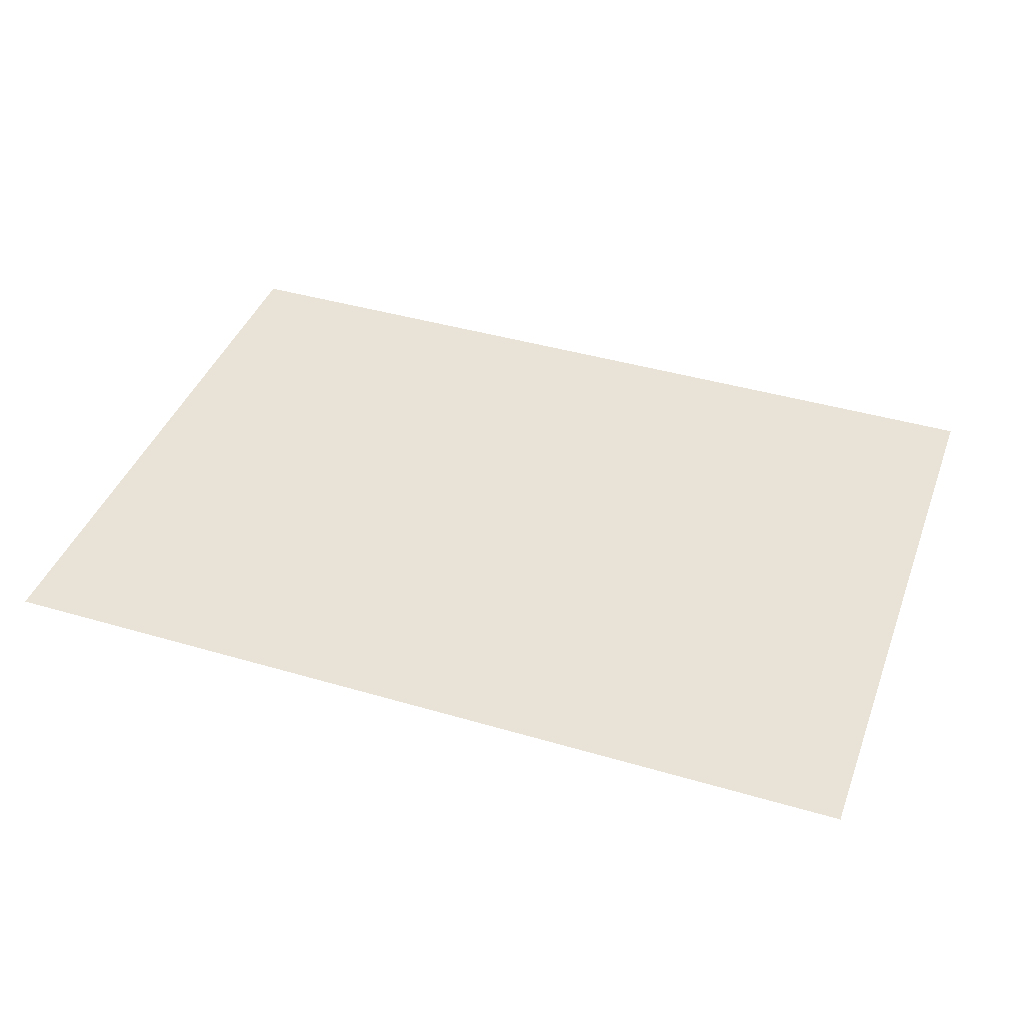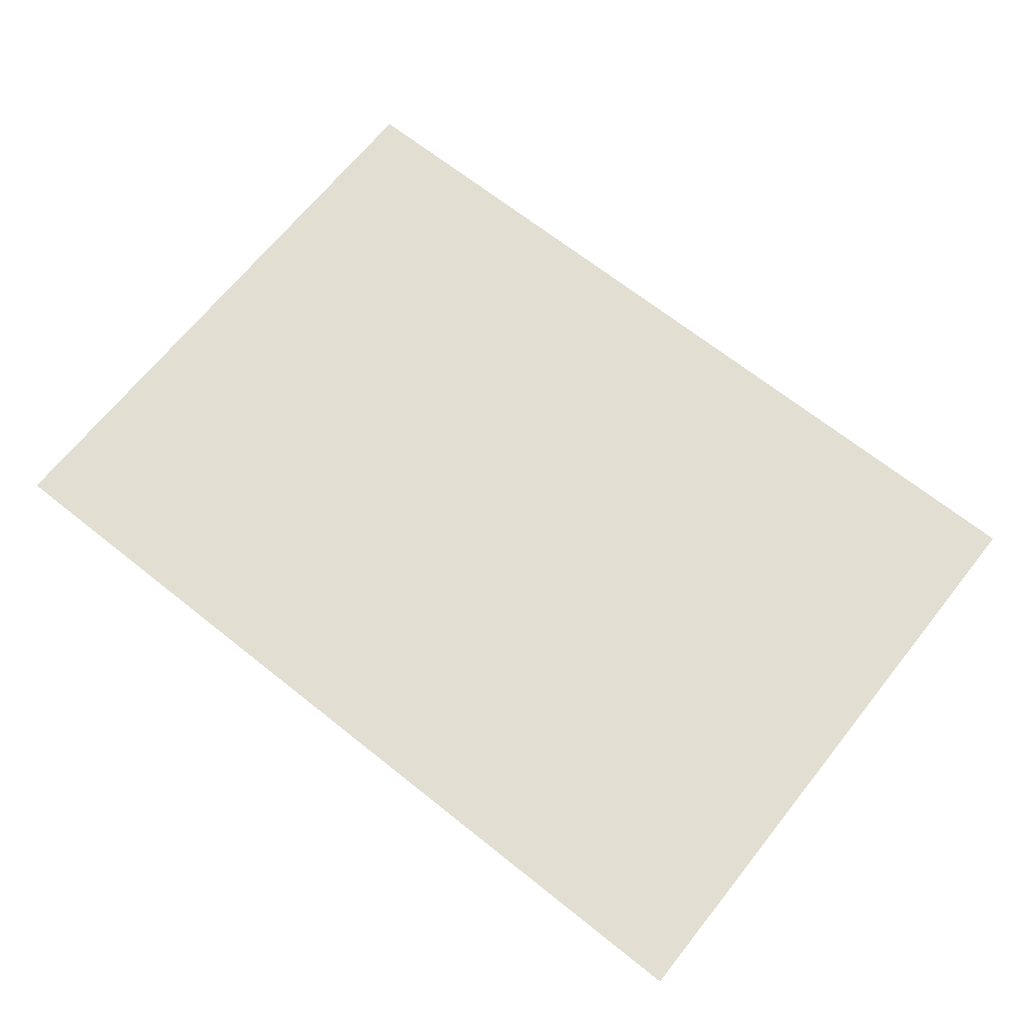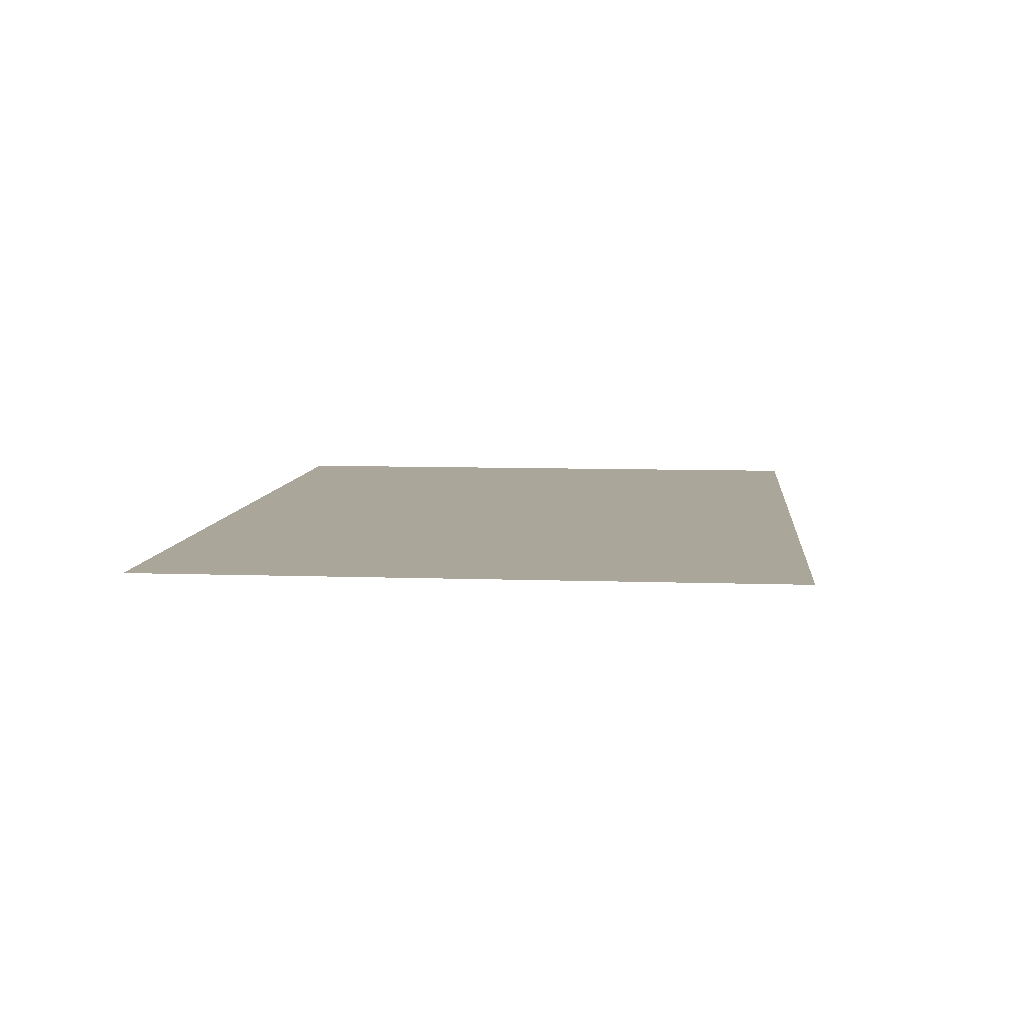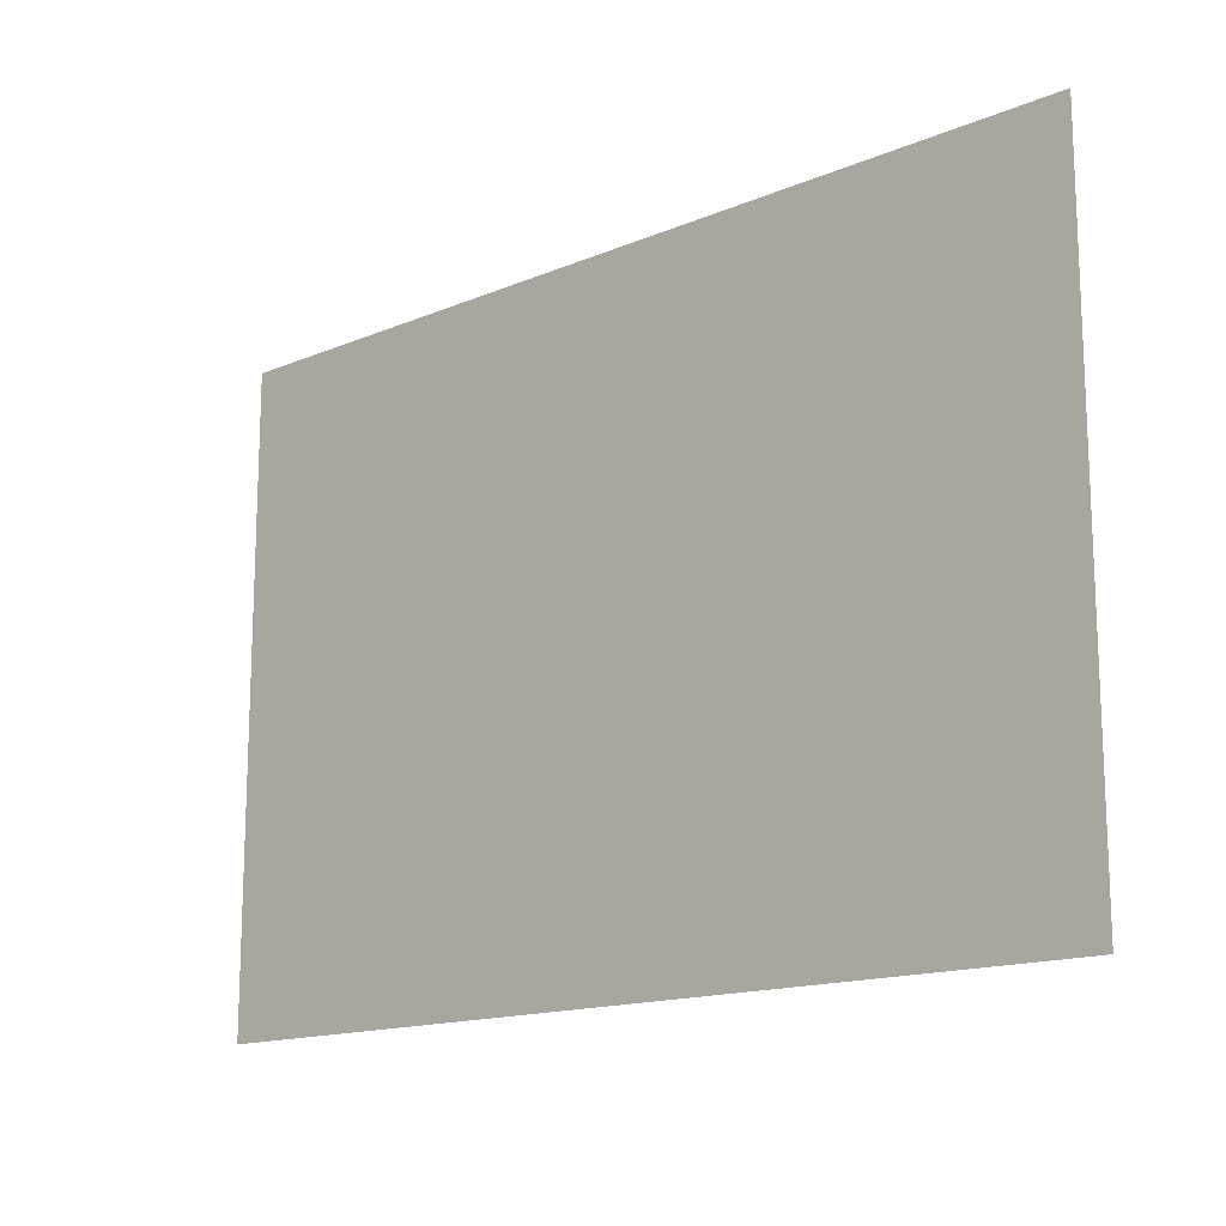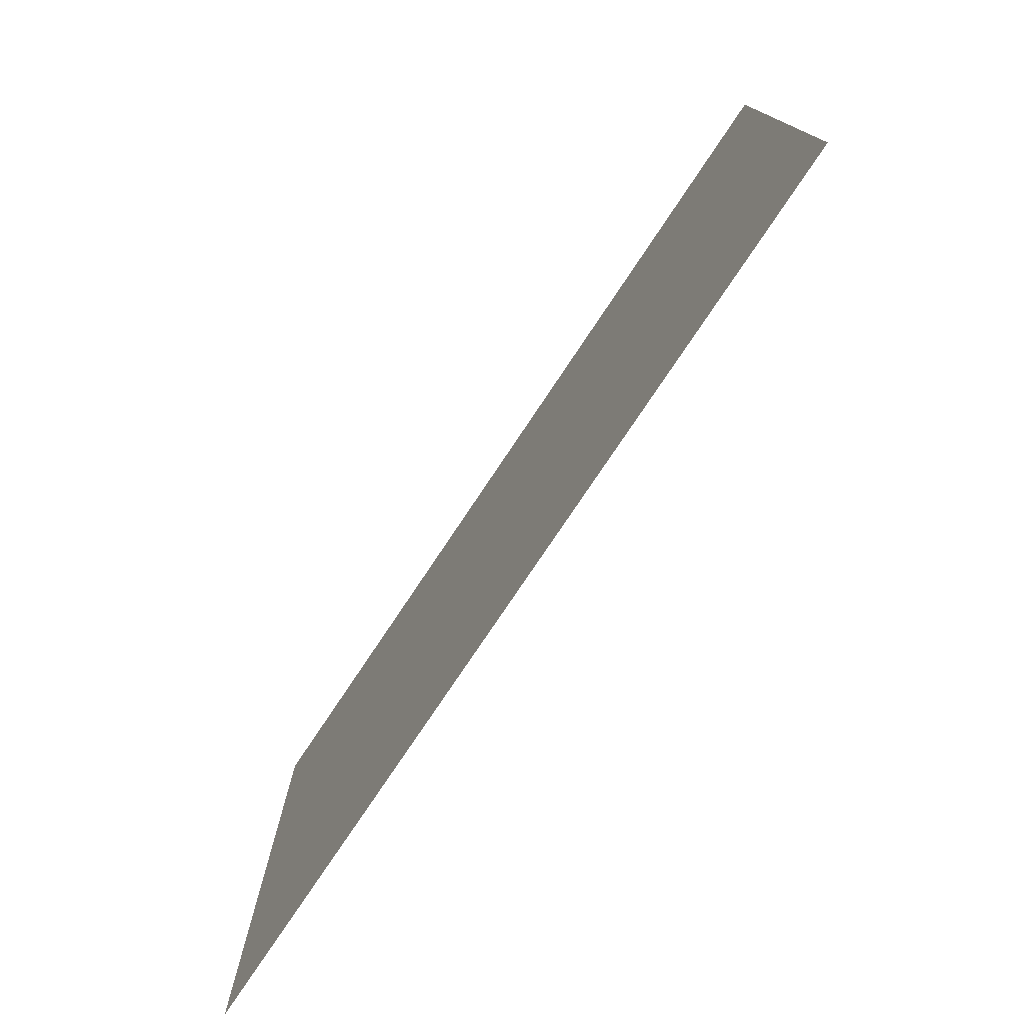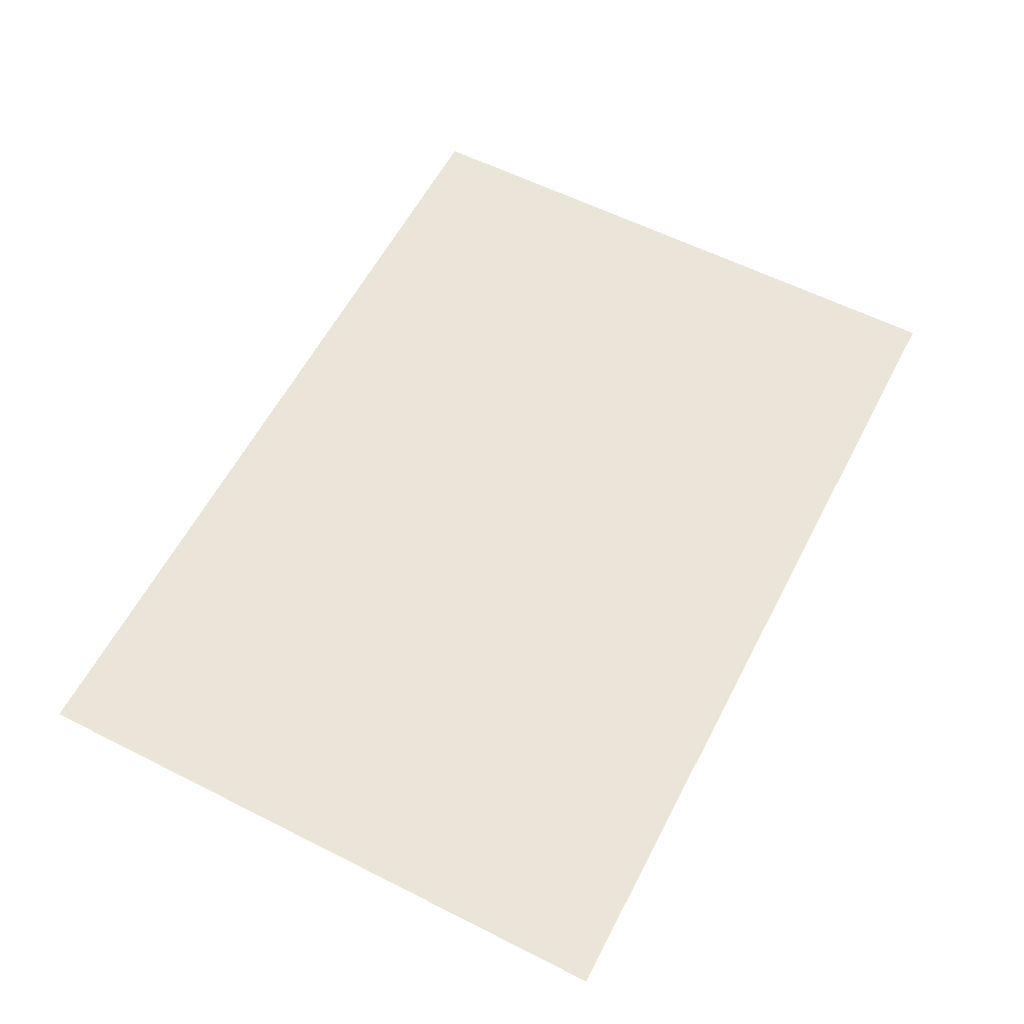
<metadata>
{"format":"obj","ext":"obj","renderer":"f3d","projection":"perspective","resolution":1024,"background":"white","views":[{"elev":41.4,"azim":19.6,"up":"+Y"},{"elev":67.5,"azim":38.6,"up":"+Y"},{"elev":7.8,"azim":95.7,"up":"+Y"},{"elev":-15.0,"azim":-138.0,"up":"+Z"},{"elev":-76.8,"azim":56.3,"up":"+Z"},{"elev":59.3,"azim":-62.6,"up":"+Y"}]}
</metadata>
<code>
g future_siege_works_011
v 1.613 -0.0001654 -1.136
v 1.613 -0.000165 1.136
v -1.613 -0.0001651 1.136
v -1.613 -0.0001654 -1.136
g future_siege_works_011_0
f 3 2 1
f 4 3 1

</code>
